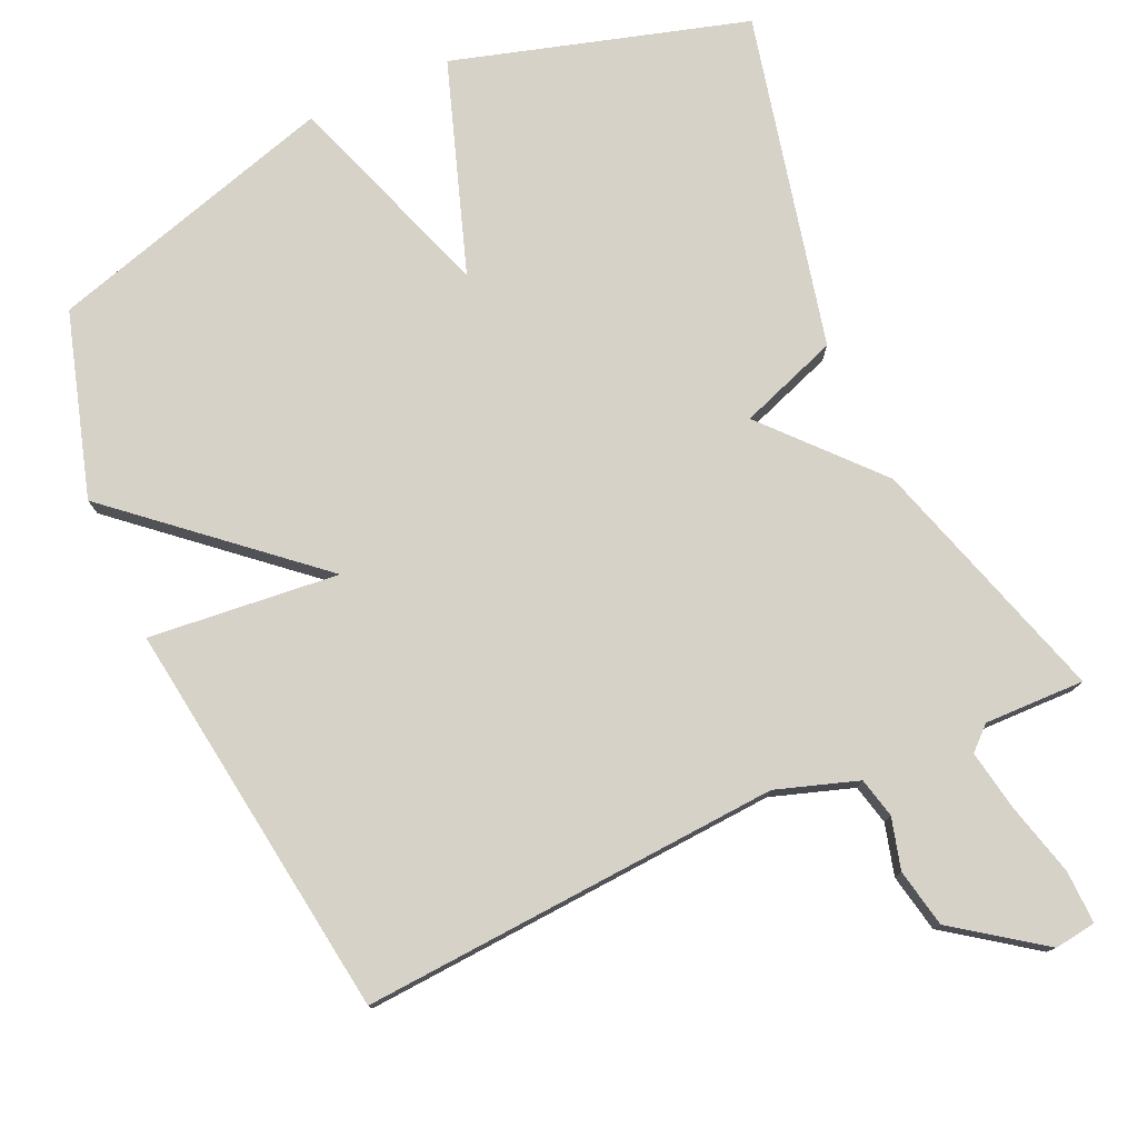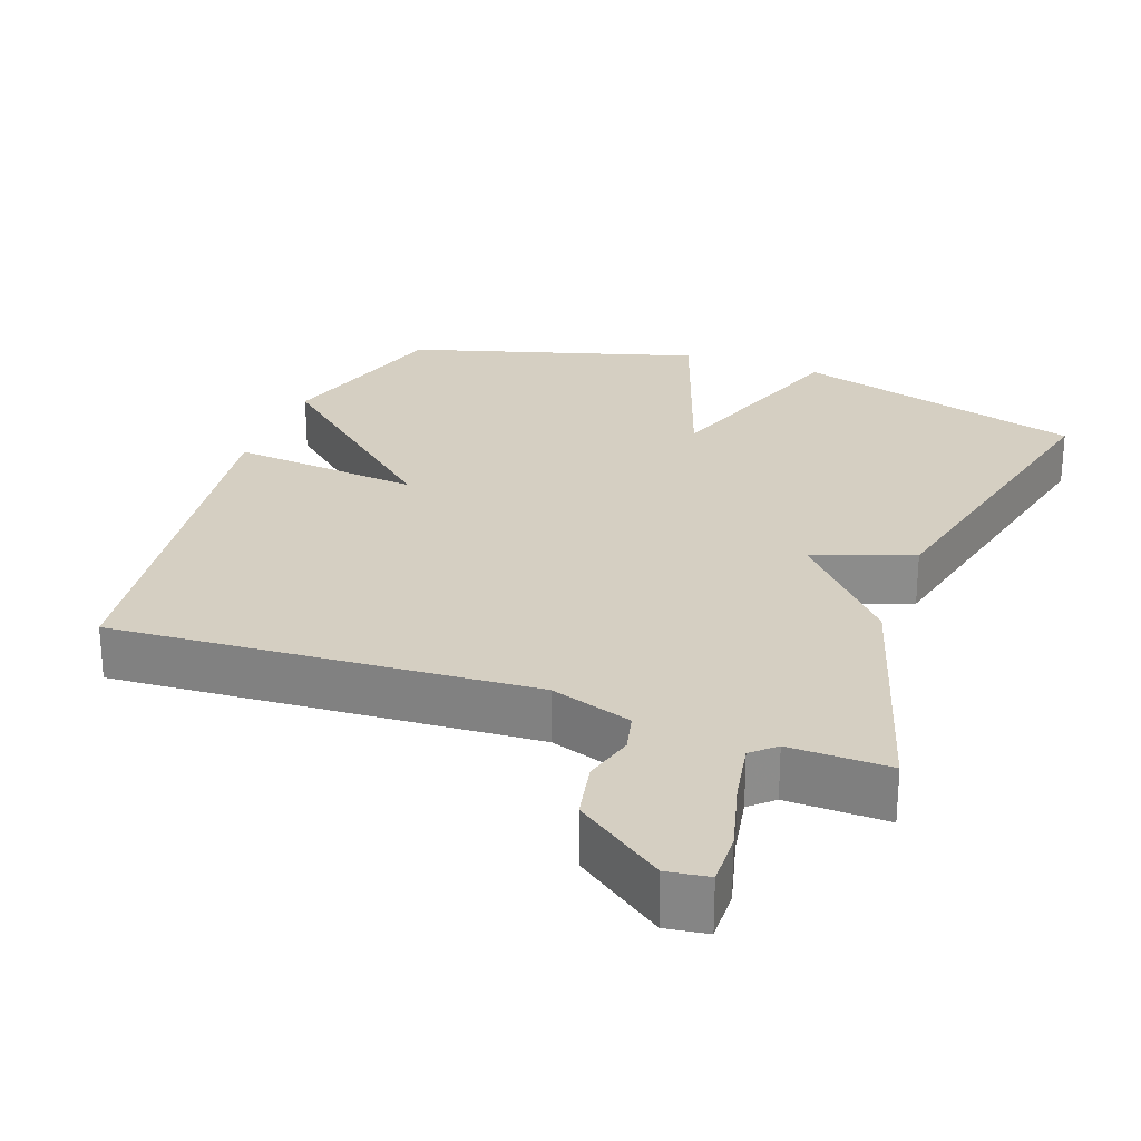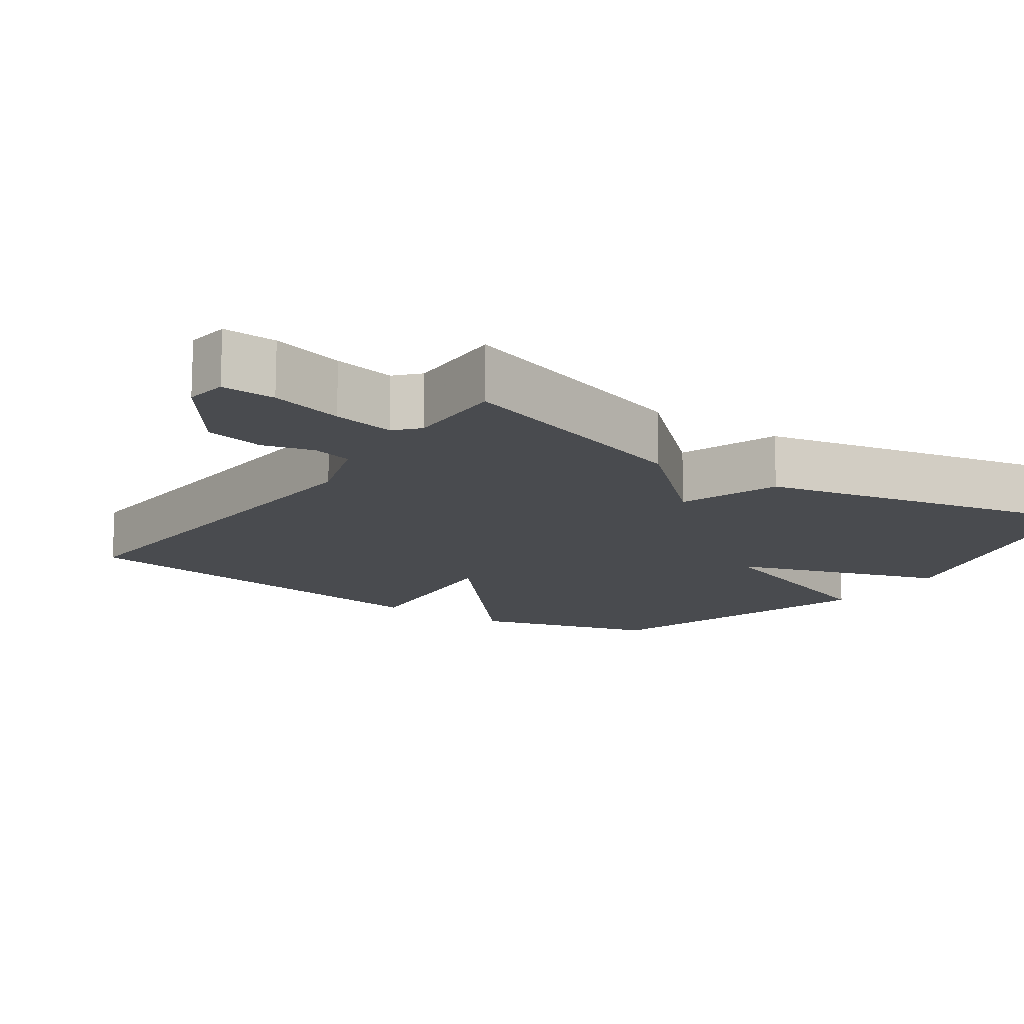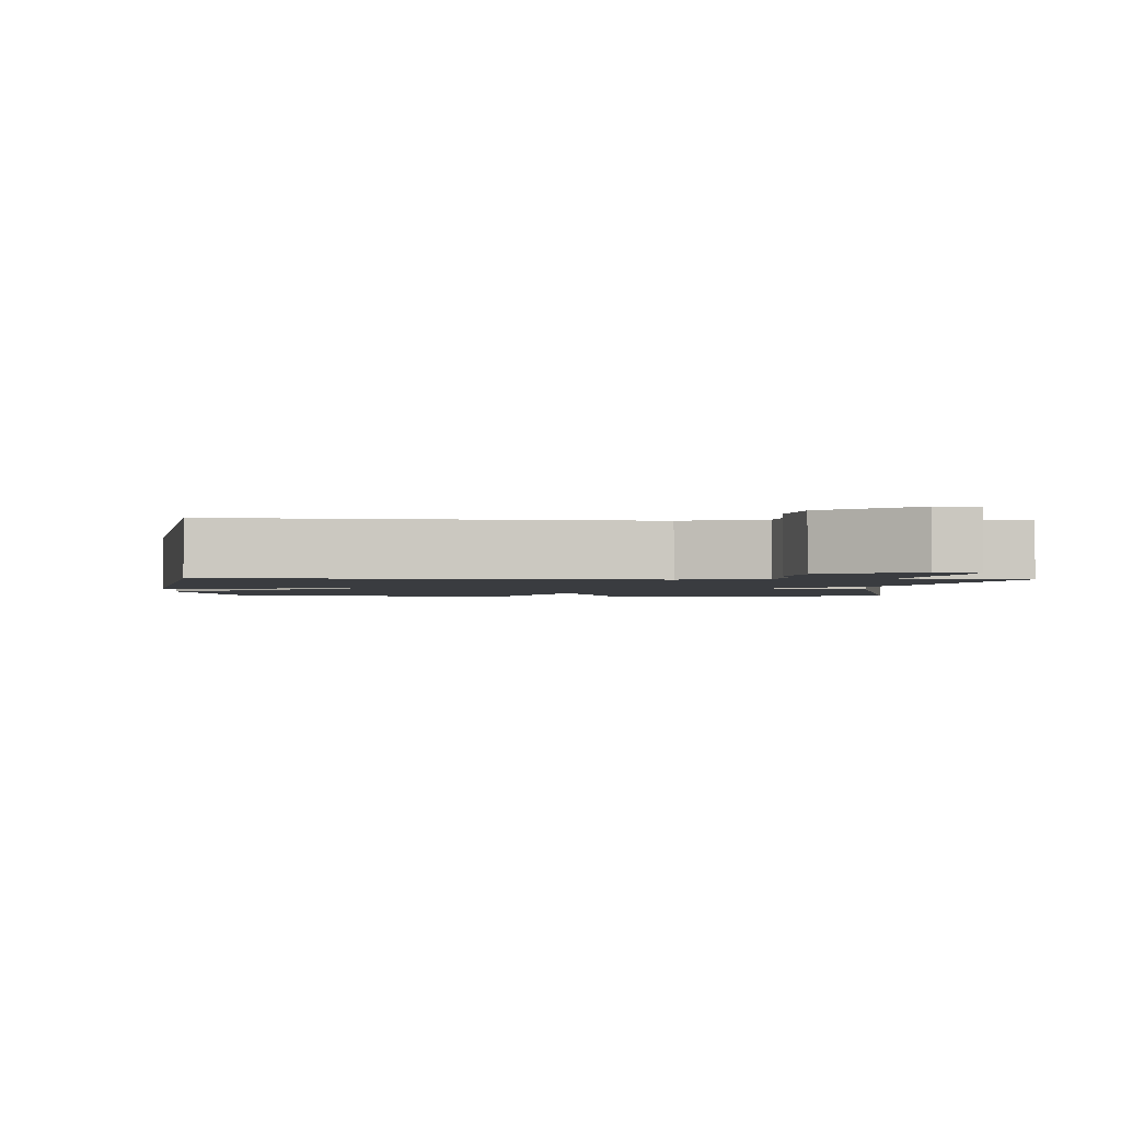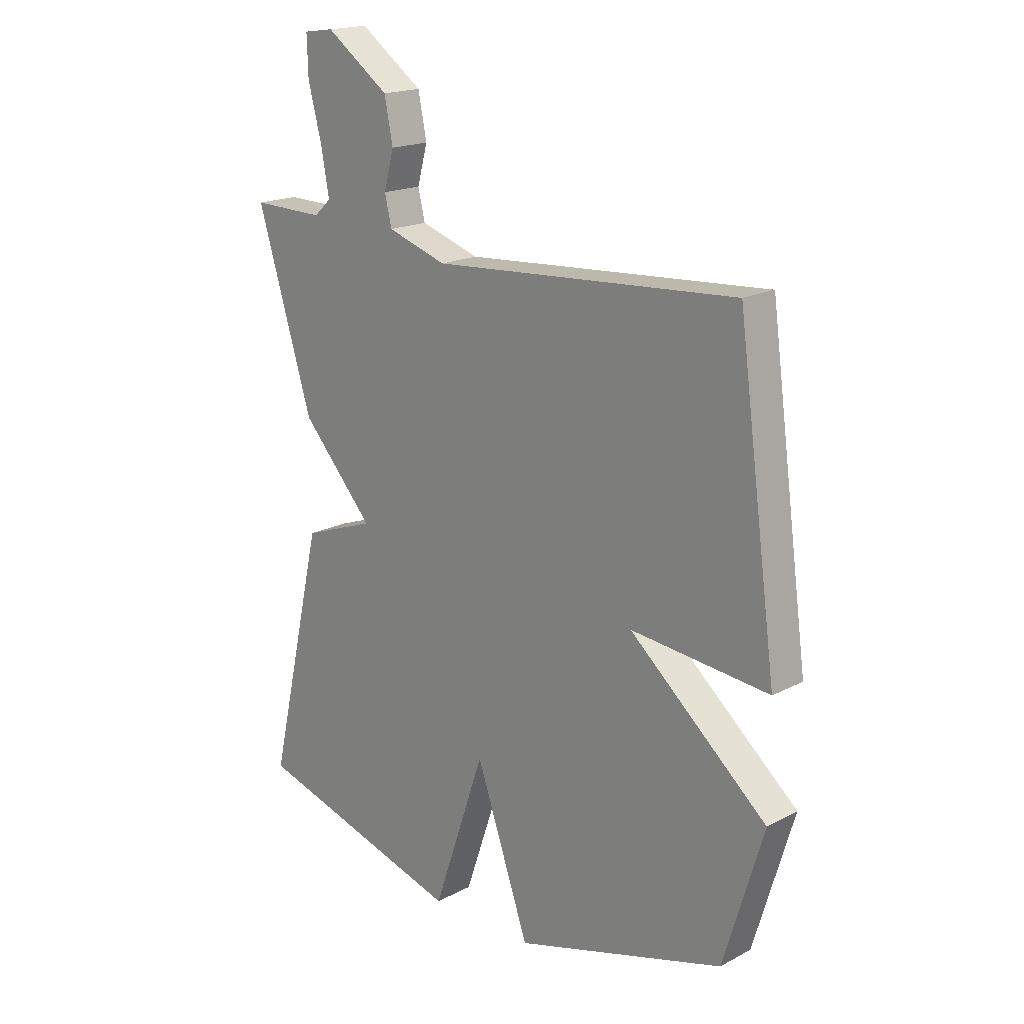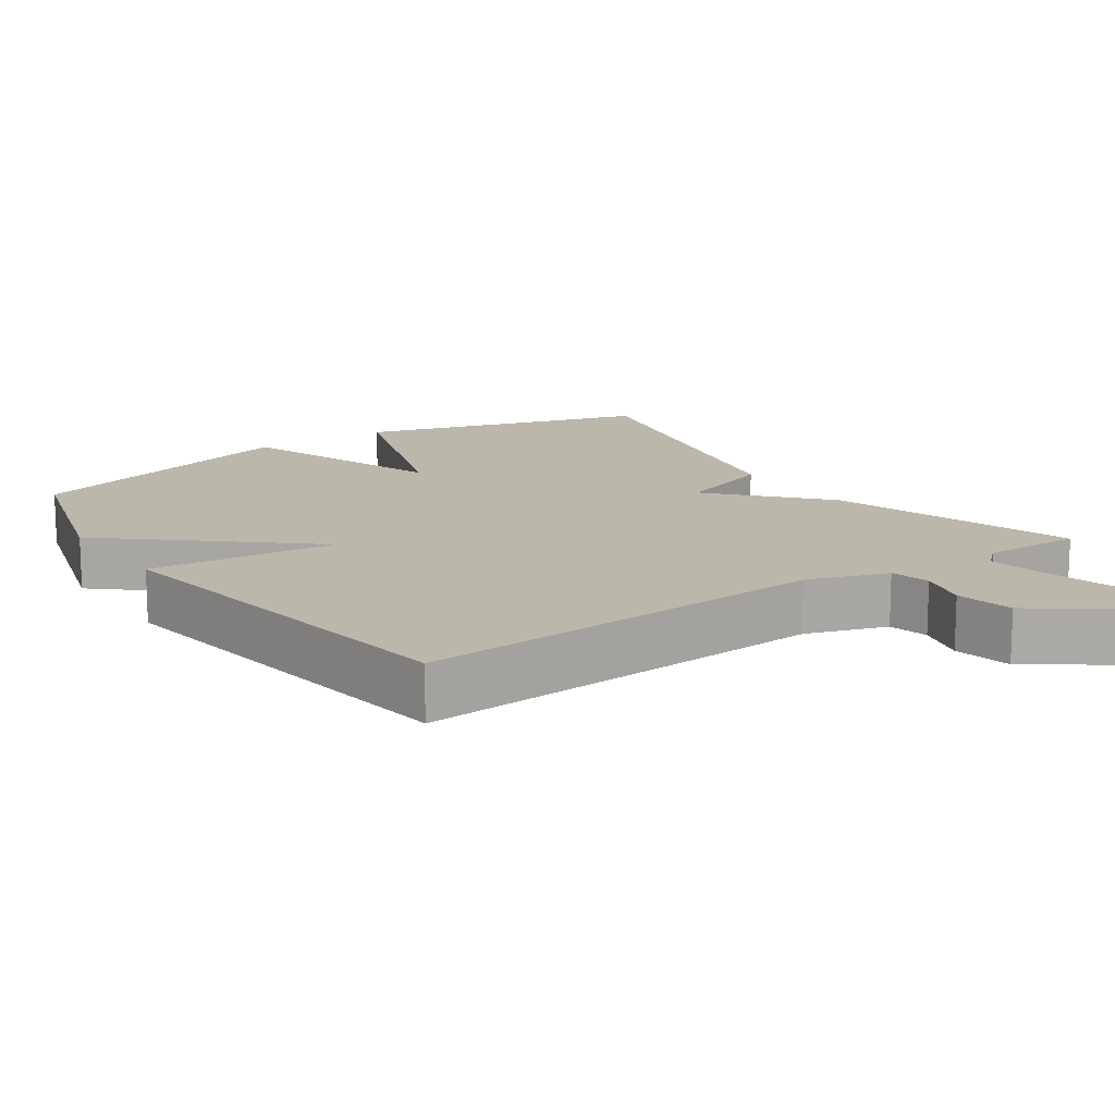
<metadata>
{"format":"obj","ext":"obj","renderer":"f3d","projection":"perspective","resolution":1024,"background":"white","views":[{"elev":77.5,"azim":-24.3,"up":"+Y"},{"elev":25.9,"azim":20.0,"up":"+Y"},{"elev":-14.0,"azim":55.1,"up":"+Y"},{"elev":-1.9,"azim":-3.4,"up":"+Y"},{"elev":18.2,"azim":-135.5,"up":"+Z"},{"elev":14.5,"azim":-34.5,"up":"+Y"}]}
</metadata>
<code>
v 0.5 0.07 0.5
v 0.395 0.07 0.158
v 0.259 0.07 0.007
v 0.395 0.07 -0.042
v 0.5 0.07 -0.5
v 0.099 0.07 -0.617
v 0 0.07 -0.327
v -0.101 0.07 -0.617
v -0.5 0.07 -0.5
v -0.575 0.07 -0.248
v -0.314 0.07 -0.022
v -0.575 0.07 -0.048
v -0.5 0.07 0.5
v 0.075 0.07 0.462
v 0.187 0.07 0.499
v 0.2 0.07 0.554
v 0.181 0.07 0.624
v 0.197 0.07 0.704
v 0.317 0.07 0.79
v 0.374 0.07 0.782
v 0.372 0.07 0.709
v 0.346 0.07 0.61
v 0.331 0.07 0.526
v 0.363 0.07 0.497
v 0.5 0 0.5
v 0.395 0 0.158
v 0.259 0 0.007
v 0.395 0 -0.042
v 0.5 0 -0.5
v 0.099 0 -0.617
v 0 0 -0.327
v -0.101 0 -0.617
v -0.5 0 -0.5
v -0.575 0 -0.248
v -0.314 0 -0.022
v -0.575 0 -0.048
v -0.5 0 0.5
v 0.075 0 0.462
v 0.187 0 0.499
v 0.2 0 0.554
v 0.181 0 0.624
v 0.197 0 0.704
v 0.317 0 0.79
v 0.374 0 0.782
v 0.372 0 0.709
v 0.346 0 0.61
v 0.331 0 0.526
v 0.363 0 0.497
f 20 21 22
f 19 20 22
f 18 19 22
f 17 18 22
f 16 17 22
f 15 16 22 23
f 14 15 23 24
f 11 12 13 14
f 9 10 11
f 8 9 11
f 7 8 11
f 14 24 1
f 11 14 1
f 7 11 1
f 5 6 7
f 4 5 7
f 3 4 7
f 1 2 3
f 1 3 7
f 46 45 44
f 46 44 43
f 46 43 42
f 46 42 41
f 46 41 40
f 47 46 40 39
f 48 47 39 38
f 38 37 36 35
f 35 34 33
f 35 33 32
f 35 32 31
f 25 48 38
f 25 38 35
f 25 35 31
f 31 30 29
f 31 29 28
f 31 28 27
f 27 26 25
f 31 27 25
f 1 25 26 2
f 2 26 27 3
f 3 27 28 4
f 4 28 29 5
f 5 29 30 6
f 6 30 31 7
f 7 31 32 8
f 8 32 33 9
f 9 33 34 10
f 10 34 35 11
f 11 35 36 12
f 12 36 37 13
f 13 37 38 14
f 14 38 39 15
f 15 39 40 16
f 16 40 41 17
f 17 41 42 18
f 18 42 43 19
f 19 43 44 20
f 20 44 45 21
f 21 45 46 22
f 22 46 47 23
f 23 47 48 24
f 24 48 25 1

</code>
